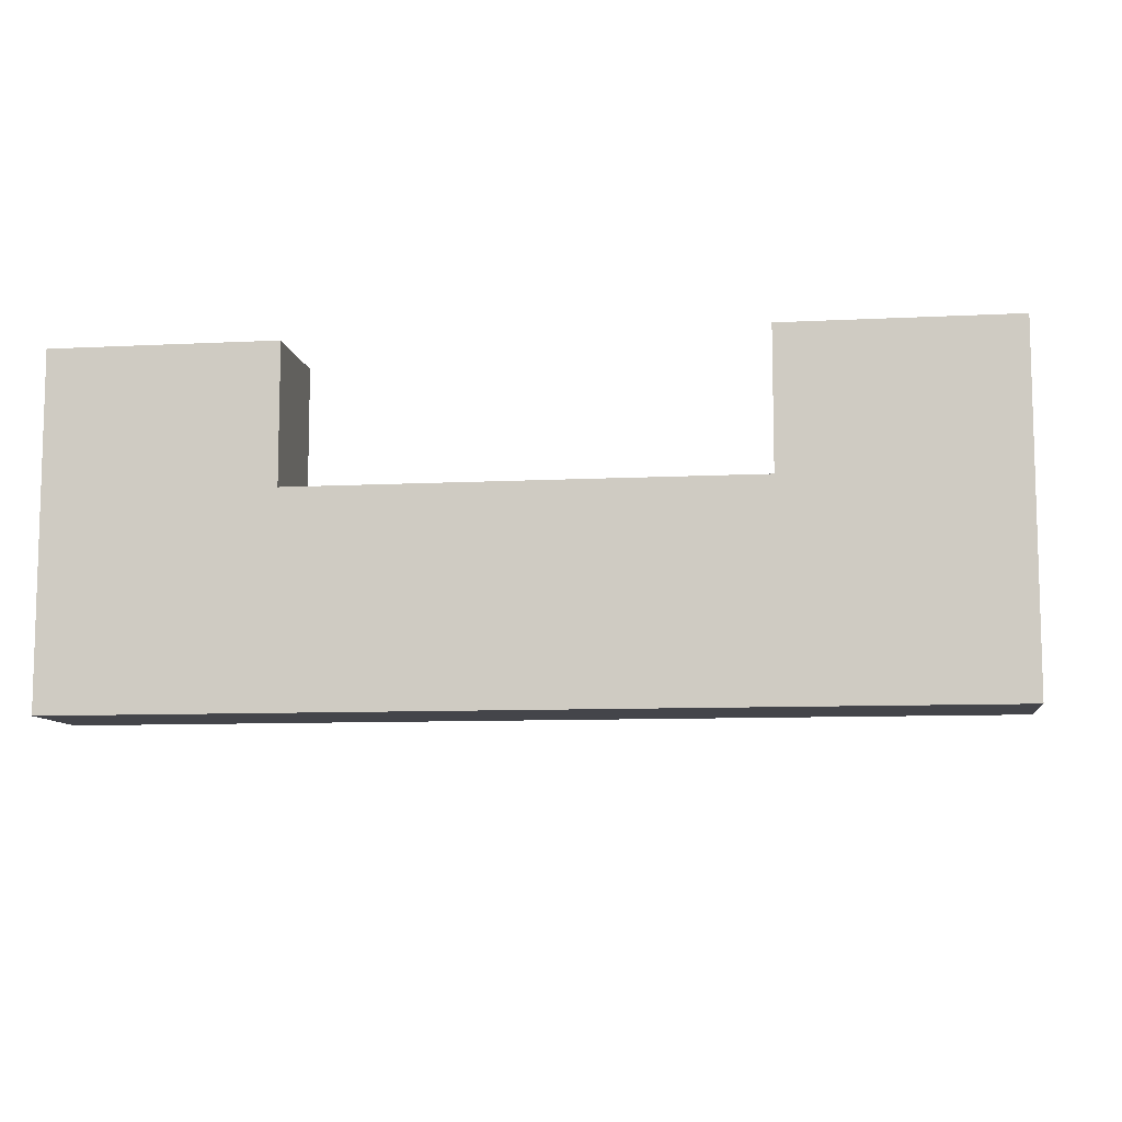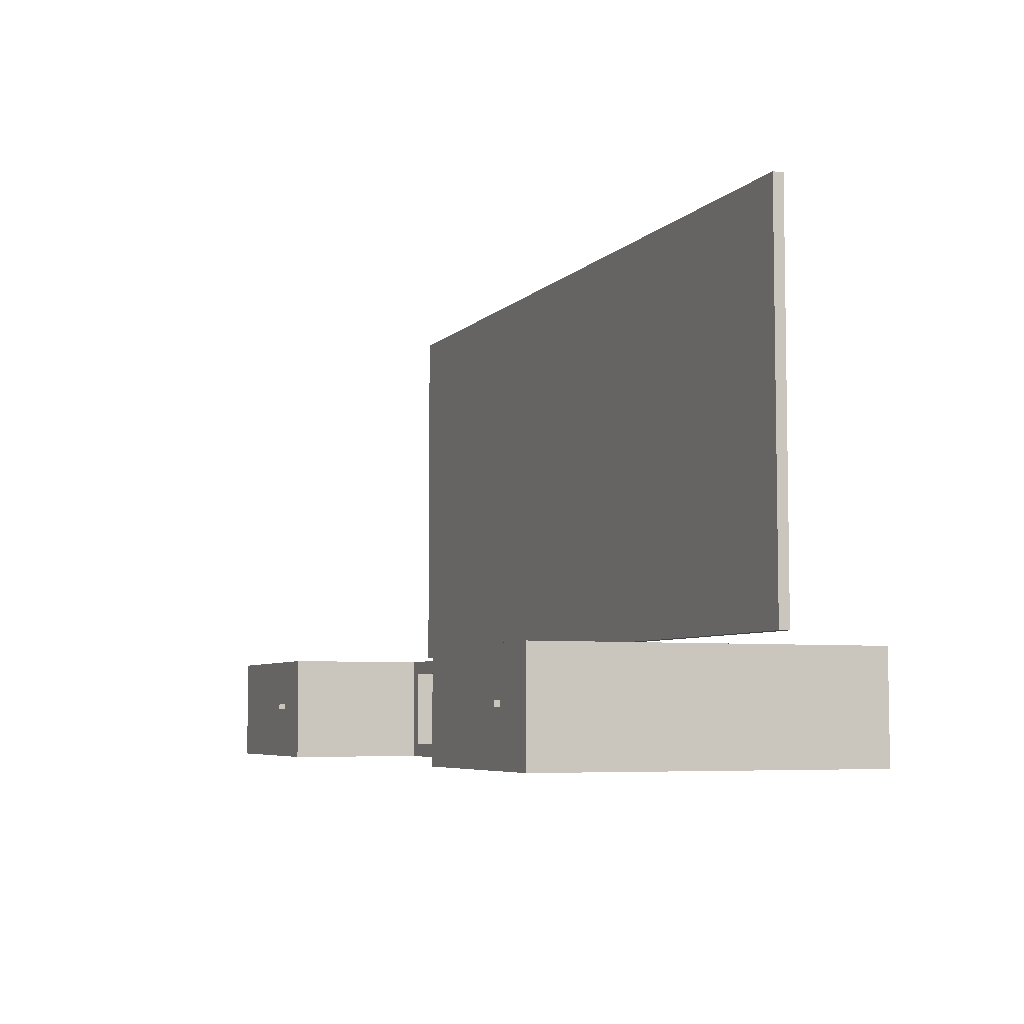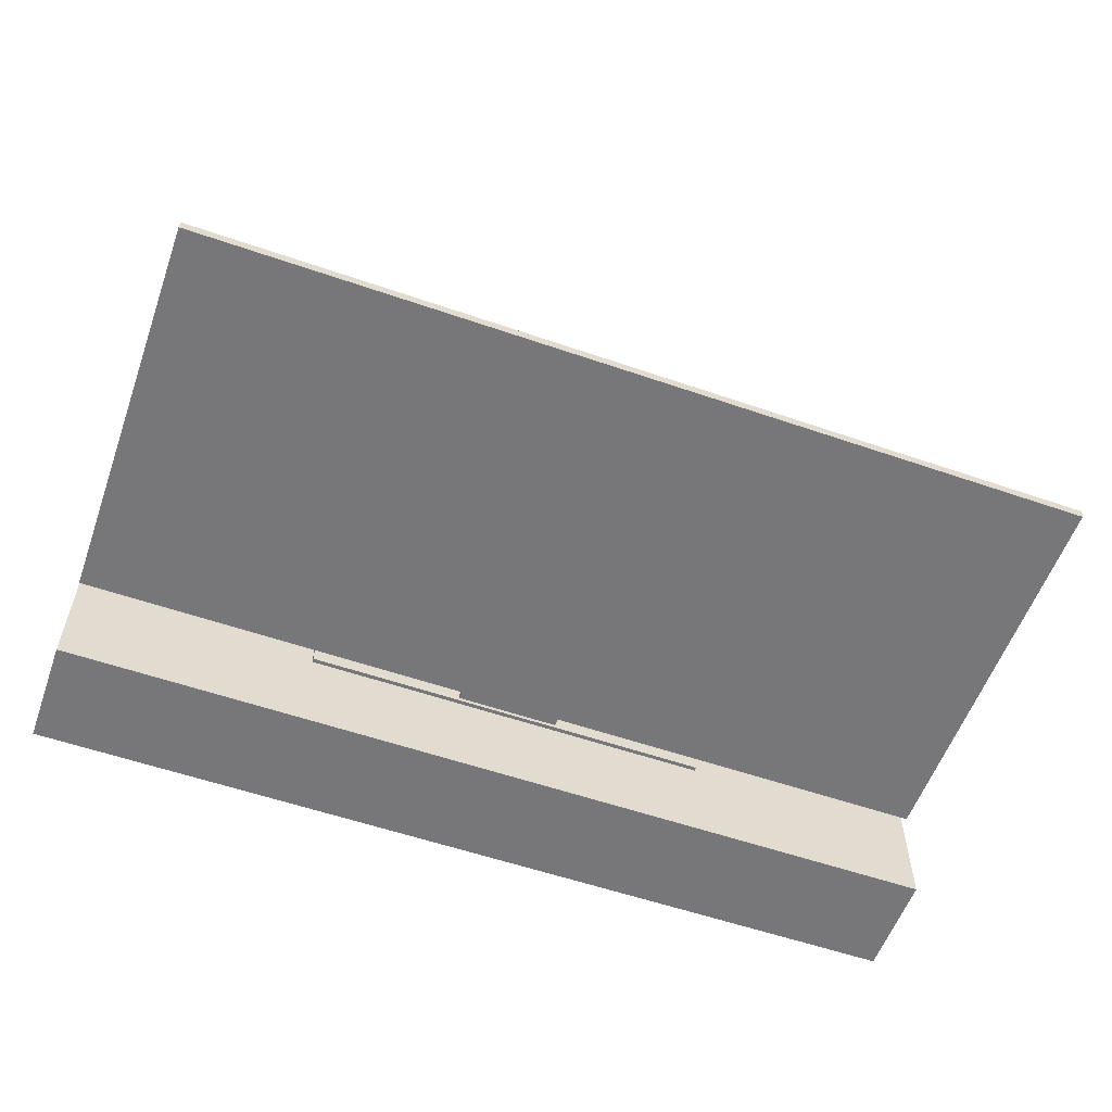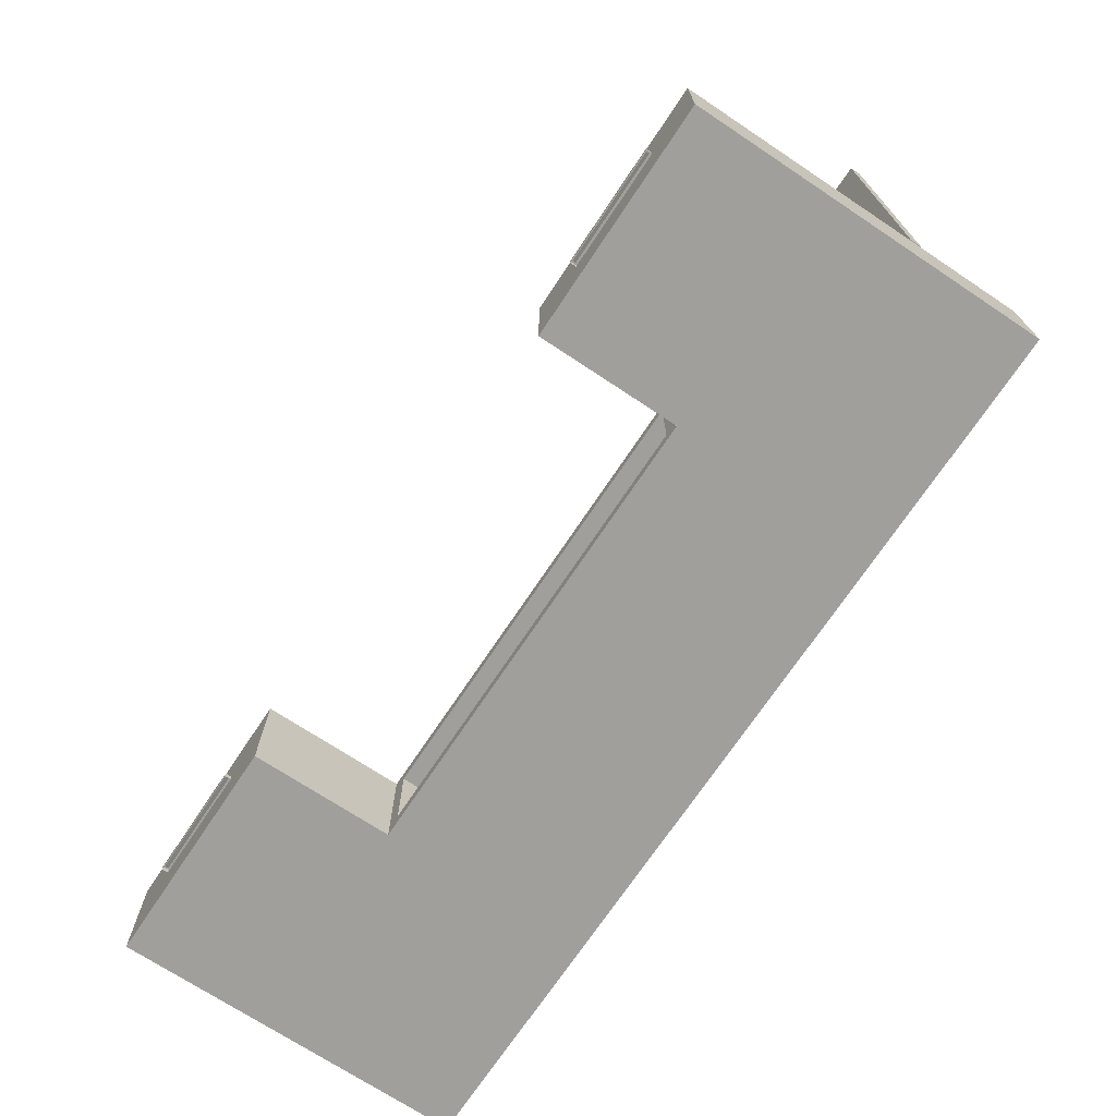
<metadata>
{"format":"obj","ext":"obj","renderer":"f3d","projection":"perspective","resolution":1024,"background":"white","views":[{"elev":-9.2,"azim":7.7,"up":"+Z"},{"elev":-5.8,"azim":68.1,"up":"+Y"},{"elev":-57.2,"azim":160.3,"up":"+Z"},{"elev":-71.2,"azim":56.4,"up":"+Y"}]}
</metadata>
<code>
v -0.5523 -0.1075 -0.1428
v -0.3473 -0.1075 0.04474
v -0.5523 -0.1075 0.1701
v 0.2675 -0.1075 -0.1428
v -0.3473 -0.1075 0.1701
v -0.5523 -0.0099 -0.1428
v 0.06255 -0.1075 0.04474
v -0.5011 -0.05872 0.1701
v -0.3473 -0.0099 0.1701
v -0.5523 -0.0099 0.1701
v 0.2675 -0.0099 -0.1428
v 0.06255 -0.1075 0.1701
v 0.04977 -0.09476 0.04474
v -0.3986 -0.05872 0.1701
v -0.3473 -0.0099 0.04474
v -0.3333 -0.0099 -0.05724
v 0.2675 -0.0099 0.1701
v 0.2675 -0.1075 0.1701
v 0.06255 -0.0099 0.04474
v -0.3346 -0.09476 0.04474
v -0.5011 -0.05374 0.1701
v -0.3986 -0.05374 0.1701
v 0.04587 -0.0099 -0.05724
v 0.2163 -0.05872 0.1701
v 0.06255 -0.0099 0.1701
v 0.04977 -0.02268 0.04474
v -0.3346 -0.09476 0.02884
v -0.3346 -0.02268 0.04474
v -0.3333 -0.0099 -0.03983
v 0.1138 -0.05872 0.1701
v 0.04977 -0.04132 0.02884
v 0.04977 -0.09476 0.02884
v 0.04587 -0.0099 -0.03983
v 0.2163 -0.05374 0.1701
v 0.1138 -0.05374 0.1701
v 0.04977 -0.02268 -0.06026
v -0.3346 -0.04132 0.02884
v 0.1138 -0.05872 0.1756
v -0.3346 -0.02268 -0.06026
v 0.04977 -0.04132 -0.06026
v 0.1138 -0.05374 0.1756
v -0.3346 -0.04132 -0.06026
v 0.04928 -0.04132 -0.06026
v -0.3341 -0.04132 -0.06026
v 0.04928 -0.04132 0.02884
v -0.3341 -0.04132 0.02884
v -0.5011 -0.05872 0.1756
v -0.3986 -0.05374 0.1756
v -0.5011 -0.05374 0.1756
v -0.4999 -0.05374 0.1712
v -0.3986 -0.05872 0.1756
v -0.3997 -0.05374 0.1712
v 0.04308 -0.08807 0.02884
v -0.4999 -0.05374 0.1745
v -0.3997 -0.05374 0.1745
v 0.2163 -0.05374 0.1756
v -0.3279 -0.08807 0.02884
v 0.1152 -0.05374 0.1715
v 0.2163 -0.05872 0.1756
v 0.2149 -0.05374 0.1715
v 0.04308 -0.04801 0.02884
v -0.3279 -0.04801 0.02884
v 0.1152 -0.05374 0.1742
v 0.2149 -0.05374 0.1742
v -0.1906 0.001092 -0.05368
v -0.5511 0.3682 -0.05368
v -0.09565 0.001092 -0.05368
v -0.09565 0.001092 -0.04372
v 0.1882 0.00361 -0.04372
v -0.1906 0.001092 -0.04372
v -0.5511 0.001092 -0.05368
v 0.2675 0.001092 -0.05368
v 0.2675 0.001092 -0.04372
v -0.5524 0.001092 -0.04372
v 0.2675 0.3682 -0.05368
v 0.1889 0.003622 -0.04372
v 0.12 0.003591 -0.04372
v 0.2675 0.3682 -0.04372
v 0.2675 0.01166 -0.04372
v 0.1885 0.003615 -0.04372
v 0.1202 0.003603 -0.04372
v -0.5419 0.01166 -0.04372
v -0.5524 0.3682 -0.04372
v 0.1896 0.003822 -0.04372
v 0.1207 0.003641 -0.04372
v 0.1193 0.003731 -0.04372
v -0.5419 0.3577 -0.04372
v 0.2569 0.01166 -0.04372
v 0.1903 0.004196 -0.04372
v 0.1875 0.003786 -0.04372
v 0.1186 0.004051 -0.04372
v 0.2569 0.3577 -0.04372
v 0.1908 0.004718 -0.04372
v 0.1544 0.003775 -0.04372
v 0.1181 0.004529 -0.04372
v 0.1203 0.009157 -0.04372
v 0.1911 0.005353 -0.04372
v 0.1551 0.003885 -0.04372
v 0.1869 0.004138 -0.04372
v 0.1214 0.003877 -0.04372
v 0.1177 0.005133 -0.04372
v 0.1202 0.009145 -0.04372
v 0.1889 0.009138 -0.04372
v 0.1913 0.006058 -0.04372
v 0.1557 0.004164 -0.04372
v 0.1864 0.004643 -0.04372
v 0.1543 0.003783 -0.04372
v 0.1531 0.004083 -0.04372
v 0.122 0.004283 -0.04372
v 0.1174 0.005822 -0.04372
v 0.1196 0.009107 -0.04372
v 0.1896 0.008962 -0.04372
v 0.1885 0.009133 -0.04372
v 0.1913 0.006374 -0.04372
v 0.1566 0.005144 -0.04372
v 0.186 0.005266 -0.04372
v 0.1562 0.004593 -0.04372
v 0.1537 0.003843 -0.04372
v 0.1526 0.00448 -0.04372
v 0.1225 0.004832 -0.04372
v 0.1174 0.006548 -0.04372
v 0.1189 0.008871 -0.04372
v 0.1902 0.00861 -0.04372
v 0.1881 0.009126 -0.04372
v 0.1913 0.006784 -0.04372
v 0.1569 0.005779 -0.04372
v 0.1858 0.005964 -0.04372
v 0.1521 0.005005 -0.04372
v 0.1228 0.005486 -0.04372
v 0.1175 0.007262 -0.04372
v 0.1183 0.008465 -0.04372
v 0.121 0.009017 -0.04372
v 0.1907 0.008105 -0.04372
v 0.1911 0.007482 -0.04372
v 0.1569 0.006374 -0.04372
v 0.1858 0.006374 -0.04372
v 0.1519 0.005624 -0.04372
v 0.1229 0.0062 -0.04372
v 0.1178 0.007916 -0.04372
v 0.1543 0.008973 -0.04372
v 0.1858 0.00669 -0.04372
v 0.1517 0.006294 -0.04372
v 0.1229 0.006374 -0.04372
v 0.1217 0.008697 -0.04372
v 0.1536 0.008864 -0.04372
v 0.1543 0.008965 -0.04372
v 0.1556 0.008665 -0.04372
v 0.1868 0.008552 -0.04372
v 0.1874 0.008926 -0.04372
v 0.1569 0.006455 -0.04372
v 0.1518 0.006374 -0.04372
v 0.1518 0.006969 -0.04372
v 0.1229 0.006926 -0.04372
v 0.1226 0.007615 -0.04372
v 0.1222 0.008219 -0.04372
v 0.153 0.008585 -0.04372
v 0.1561 0.008269 -0.04372
v 0.1863 0.00803 -0.04372
v 0.1549 0.008905 -0.04372
v 0.1568 0.007124 -0.04372
v 0.186 0.007395 -0.04372
v 0.1566 0.007743 -0.04372
v 0.1521 0.007604 -0.04372
v 0.1525 0.008155 -0.04372
v -0.3333 -0.006134 -0.05724
v 0.04587 -0.006134 -0.05724
v -0.3333 -0.006134 -0.03983
v -0.1906 -0.006134 -0.05368
v 0.04587 -0.006134 -0.03983
v -0.1906 -0.006134 -0.04372
v -0.09565 -0.006134 -0.05368
v -0.09565 -0.006134 -0.04372
v -0.5419 0.3578 -0.04372
v 0.2569 0.3578 -0.04372
v 0.04928 -0.02316 -0.06026
v -0.3341 -0.02316 -0.06026
g mesh1_mesh1-geometry
f 1 2 3
f 2 1 4
f 5 3 2
f 3 6 1
f 6 4 1
f 2 4 7
f 8 3 5
f 2 9 5
f 6 3 10
f 4 6 11
f 7 4 12
f 7 13 2
f 3 8 10
f 8 5 14
f 9 2 15
f 9 14 5
f 9 6 10
f 6 16 11
f 17 4 11
f 12 4 18
f 12 19 7
f 13 7 19
f 20 2 13
f 10 8 21
f 2 20 15
f 6 9 15
f 14 9 22
f 10 21 9
f 6 15 16
f 11 16 23
f 4 17 18
f 11 19 17
f 18 24 12
f 19 12 25
f 13 19 26
f 13 27 20
f 15 20 28
f 22 9 21
f 16 15 29
f 11 23 19
f 24 18 17
f 17 19 25
f 30 12 24
f 12 30 25
f 26 19 28
f 26 31 13
f 27 13 32
f 27 28 20
f 15 28 19
f 19 29 15
f 33 19 23
f 24 17 34
f 25 35 17
f 25 30 35
f 28 36 26
f 31 26 36
f 32 13 31
f 28 27 37
f 29 19 33
f 34 17 35
f 38 35 30
f 36 28 39
f 31 36 40
f 28 37 39
f 35 38 41
f 42 36 39
f 36 43 40
f 43 31 40
f 39 37 42
f 44 36 42
f 43 36 44
f 31 43 45
f 46 42 37
f 42 46 44
g mesh1_mesh1-geometry
f 3 2 1
f 4 1 2
f 2 3 5
f 7 4 2
f 12 4 7
f 18 4 12
f 47 21 8
f 48 14 22
f 21 47 49
f 21 50 22
f 14 48 51
f 22 52 48
f 32 53 27
f 47 48 49
f 49 54 21
f 50 21 54
f 22 50 52
f 48 47 51
f 55 48 52
f 56 24 34
f 53 32 31
f 57 27 53
f 27 57 37
f 54 49 48
f 54 48 55
f 35 58 34
f 24 56 59
f 34 60 56
f 53 31 61
f 37 57 62
f 58 35 63
f 34 58 60
f 56 38 59
f 64 56 60
f 38 56 41
f 41 63 35
f 61 31 62
f 37 62 31
f 63 56 64
f 63 41 56
f 44 45 43
f 37 31 45
f 37 45 46
f 65 66 67
f 45 44 46
f 68 69 70
f 66 65 71
f 67 66 72
f 72 68 67
f 73 69 68
f 70 69 74
f 72 66 75
f 68 72 73
f 69 73 76
f 74 69 77
f 66 78 75
f 78 72 75
f 72 79 73
f 76 73 79
f 69 76 80
f 77 69 81
f 82 74 77
f 74 82 83
f 78 66 83
f 79 72 78
f 76 79 84
f 69 85 81
f 82 77 86
f 83 82 87
f 83 87 78
f 78 88 79
f 84 79 89
f 85 69 90
f 82 86 91
f 92 78 87
f 88 78 92
f 82 79 88
f 89 79 93
f 85 90 94
f 82 91 95
f 82 96 79
f 93 79 97
f 98 90 99
f 94 90 98
f 94 100 85
f 82 95 101
f 82 102 96
f 103 79 96
f 97 79 104
f 105 99 106
f 98 99 105
f 100 94 107
f 100 108 109
f 82 101 110
f 82 111 102
f 112 79 103
f 96 113 103
f 104 79 114
f 115 106 116
f 105 106 117
f 100 107 118
f 100 118 108
f 109 108 119
f 109 119 120
f 82 110 121
f 82 122 111
f 123 79 112
f 96 124 113
f 114 79 125
f 126 116 127
f 117 106 115
f 115 116 126
f 120 119 128
f 120 128 129
f 82 121 130
f 82 131 122
f 132 124 96
f 133 79 123
f 125 79 134
f 135 127 136
f 126 127 135
f 129 128 137
f 129 137 138
f 82 130 139
f 82 139 131
f 140 124 132
f 134 79 133
f 135 136 141
f 138 137 142
f 138 142 143
f 144 145 132
f 146 124 140
f 132 145 140
f 147 148 149
f 146 149 124
f 135 141 150
f 143 142 151
f 143 152 153
f 153 152 154
f 155 156 144
f 144 156 145
f 157 158 148
f 157 148 147
f 147 149 159
f 159 149 146
f 160 141 161
f 162 161 158
f 150 141 160
f 143 151 152
f 154 152 163
f 154 164 155
f 155 164 156
f 162 158 157
f 160 161 162
f 154 163 164
g mesh1_mesh1-geometry
f 1 6 3
f 1 4 6
f 5 3 8
f 5 9 2
f 10 3 6
f 11 6 4
f 2 13 7
f 10 8 3
f 14 5 8
f 15 2 9
f 5 14 9
f 10 6 9
f 11 16 6
f 11 4 17
f 7 19 12
f 19 7 13
f 13 2 20
f 21 8 10
f 15 20 2
f 15 9 6
f 22 9 14
f 9 21 10
f 16 15 6
f 23 16 11
f 18 17 4
f 17 19 11
f 12 24 18
f 25 12 19
f 26 19 13
f 20 27 13
f 8 21 47
f 28 20 15
f 21 9 22
f 22 14 48
f 29 15 16
f 16 23 165
f 19 23 11
f 17 18 24
f 25 19 17
f 24 12 30
f 25 30 12
f 28 19 26
f 13 31 26
f 32 13 27
f 20 28 27
f 49 47 21
f 19 28 15
f 22 50 21
f 51 48 14
f 48 52 22
f 15 29 19
f 16 165 29
f 166 165 23
f 23 19 33
f 34 17 24
f 17 35 25
f 35 30 25
f 26 36 28
f 36 26 31
f 31 13 32
f 27 53 32
f 37 27 28
f 49 48 47
f 21 54 49
f 54 21 50
f 52 50 22
f 51 47 48
f 52 48 55
f 33 19 29
f 167 29 165
f 166 168 165
f 166 23 169
f 33 169 23
f 35 17 34
f 34 24 56
f 30 35 38
f 39 28 36
f 40 36 31
f 31 32 53
f 53 27 57
f 37 57 27
f 39 37 28
f 48 49 54
f 55 48 54
f 33 29 169
f 167 169 29
f 165 170 167
f 170 165 168
f 171 168 166
f 169 171 166
f 34 58 35
f 59 56 24
f 56 60 34
f 41 38 35
f 39 36 42
f 40 43 36
f 40 31 43
f 61 31 53
f 62 57 37
f 42 37 39
f 169 167 170
f 172 168 170
f 170 168 172
f 168 65 170
f 168 171 65
f 168 172 171
f 171 172 168
f 171 169 172
f 63 35 58
f 60 58 34
f 59 38 56
f 60 56 64
f 41 56 38
f 35 63 41
f 42 36 44
f 44 36 43
f 45 43 31
f 62 31 61
f 31 62 37
f 37 42 46
f 172 169 170
f 172 170 68
f 70 170 65
f 67 65 171
f 172 68 171
f 64 56 63
f 56 41 63
f 44 46 42
f 43 45 44
f 45 31 37
f 46 45 37
f 70 68 170
f 67 70 65
f 65 70 67
f 67 66 65
f 67 171 68
f 46 44 45
f 70 69 68
f 70 67 68
f 68 67 70
f 71 65 66
f 72 66 67
f 67 68 72
f 68 69 73
f 74 69 70
f 75 66 72
f 73 72 68
f 76 73 69
f 77 69 74
f 75 78 66
f 75 72 78
f 73 79 72
f 79 73 76
f 80 76 69
f 81 69 77
f 77 74 82
f 83 82 74
f 83 66 78
f 78 72 79
f 84 79 76
f 76 80 90
f 69 90 80
f 81 85 69
f 77 86 81
f 86 77 82
f 87 82 83
f 78 87 83
f 79 88 78
f 89 79 84
f 84 76 90
f 90 69 85
f 85 81 86
f 91 86 82
f 82 92 87
f 87 92 82
f 87 78 92
f 92 78 88
f 88 79 82
f 93 79 89
f 89 84 99
f 99 84 90
f 94 90 85
f 100 85 86
f 91 100 86
f 95 91 82
f 92 82 88
f 88 82 92
f 79 96 82
f 97 79 93
f 93 89 106
f 106 89 99
f 99 90 98
f 98 90 94
f 85 100 94
f 109 100 91
f 95 109 91
f 101 95 82
f 96 102 82
f 96 79 103
f 104 79 97
f 97 93 116
f 116 93 106
f 106 99 105
f 105 99 98
f 94 107 98
f 107 94 100
f 109 108 100
f 120 109 95
f 101 120 95
f 110 101 82
f 102 111 82
f 102 96 111
f 103 79 112
f 103 113 96
f 114 79 104
f 104 97 127
f 127 97 116
f 116 106 115
f 117 106 105
f 105 98 108
f 118 98 107
f 118 107 100
f 108 118 100
f 119 108 109
f 120 119 109
f 129 120 101
f 110 129 101
f 121 110 82
f 111 122 82
f 96 132 111
f 112 79 123
f 103 112 113
f 113 124 96
f 125 79 114
f 114 104 136
f 136 104 127
f 127 116 126
f 115 106 117
f 126 116 115
f 117 105 119
f 108 98 118
f 119 105 108
f 128 119 120
f 129 128 120
f 138 129 110
f 121 138 110
f 130 121 82
f 122 131 82
f 111 132 122
f 96 124 132
f 123 79 133
f 112 123 149
f 113 112 124
f 134 79 125
f 125 114 136
f 136 127 135
f 135 127 126
f 115 117 128
f 126 115 137
f 128 117 119
f 137 128 129
f 138 137 129
f 143 138 121
f 130 153 121
f 139 130 82
f 131 139 82
f 122 144 131
f 132 144 122
f 132 124 140
f 133 79 134
f 123 133 148
f 149 123 148
f 124 112 149
f 134 125 161
f 141 125 136
f 141 136 135
f 135 126 142
f 137 115 128
f 142 126 137
f 142 137 138
f 143 142 138
f 153 143 121
f 154 153 130
f 139 154 130
f 131 155 139
f 144 155 131
f 132 145 144
f 140 124 146
f 140 145 132
f 133 134 158
f 148 133 158
f 149 148 147
f 124 149 146
f 161 125 141
f 158 134 161
f 150 141 135
f 151 135 142
f 151 142 143
f 153 152 143
f 154 152 153
f 155 154 139
f 144 156 155
f 145 156 144
f 140 146 145
f 148 158 157
f 147 148 157
f 159 149 147
f 146 149 159
f 161 141 160
f 158 161 162
f 160 141 150
f 150 135 151
f 152 151 143
f 163 152 154
f 155 164 154
f 156 164 155
f 145 147 156
f 146 159 145
f 157 158 162
f 147 157 156
f 159 147 145
f 162 161 160
f 160 150 152
f 152 150 151
f 163 160 152
f 164 163 154
f 156 157 164
f 157 162 164
f 162 160 163
f 164 162 163
g mesh1_mesh1-geometry
f 165 23 16
f 23 165 166
f 165 168 166
f 169 23 166
f 23 169 33
f 169 29 33
f 29 169 167
f 167 170 165
f 168 165 170
f 166 168 171
f 166 171 169
f 170 167 169
f 170 65 168
f 65 171 168
f 172 169 171
f 170 169 172
f 68 170 172
f 65 170 70
f 171 65 67
f 171 68 172
f 170 68 70
f 68 171 67
g mesh1_mesh1-geometry
f 29 165 16
f 165 29 167
g mesh1_mesh1-geometry
f 61 57 53
f 53 57 61
f 57 61 62
f 62 61 57
f 70 71 65
f 65 71 70
f 71 70 74
f 74 70 71
f 74 66 71
f 71 66 74
f 66 74 83
f 83 74 66
g mesh1_mesh1-geometry
f 90 80 76
f 80 90 69
f 81 86 77
f 90 76 84
f 86 81 85
f 99 84 89
f 90 84 99
f 86 85 100
f 86 100 91
f 106 89 93
f 99 89 106
f 91 100 109
f 91 109 95
f 116 93 97
f 106 93 116
f 98 107 94
f 95 109 120
f 95 120 101
f 111 96 102
f 127 97 104
f 116 97 127
f 108 98 105
f 107 98 118
f 101 120 129
f 101 129 110
f 111 132 96
f 113 112 103
f 136 104 114
f 127 104 136
f 119 105 117
f 118 98 108
f 108 105 119
f 110 129 138
f 110 138 121
f 122 132 111
f 149 123 112
f 124 112 113
f 136 114 125
f 128 117 115
f 137 115 126
f 119 117 128
f 121 138 143
f 121 153 130
f 131 144 122
f 122 144 132
f 148 133 123
f 148 123 149
f 149 112 124
f 161 125 134
f 136 125 141
f 142 126 135
f 128 115 137
f 137 126 142
f 121 143 153
f 130 153 154
f 130 154 139
f 139 155 131
f 131 155 144
f 158 134 133
f 158 133 148
f 141 125 161
f 161 134 158
f 142 135 151
f 139 154 155
f 145 146 140
f 151 135 150
f 156 147 145
f 145 159 146
f 156 157 147
f 145 147 159
f 152 150 160
f 151 150 152
f 152 160 163
f 164 157 156
f 164 162 157
f 163 160 162
f 163 162 164
g mesh1_mesh1-geometry
f 82 88 173
f 82 173 88
f 174 173 88
f 174 88 173
g mesh2_mesh2-geometry
l 88 92
l 82 88
l 92 87
l 87 82
g mesh3_mesh3-geometry
l 43 175
g mesh4_mesh4-geometry
l 176 44

</code>
